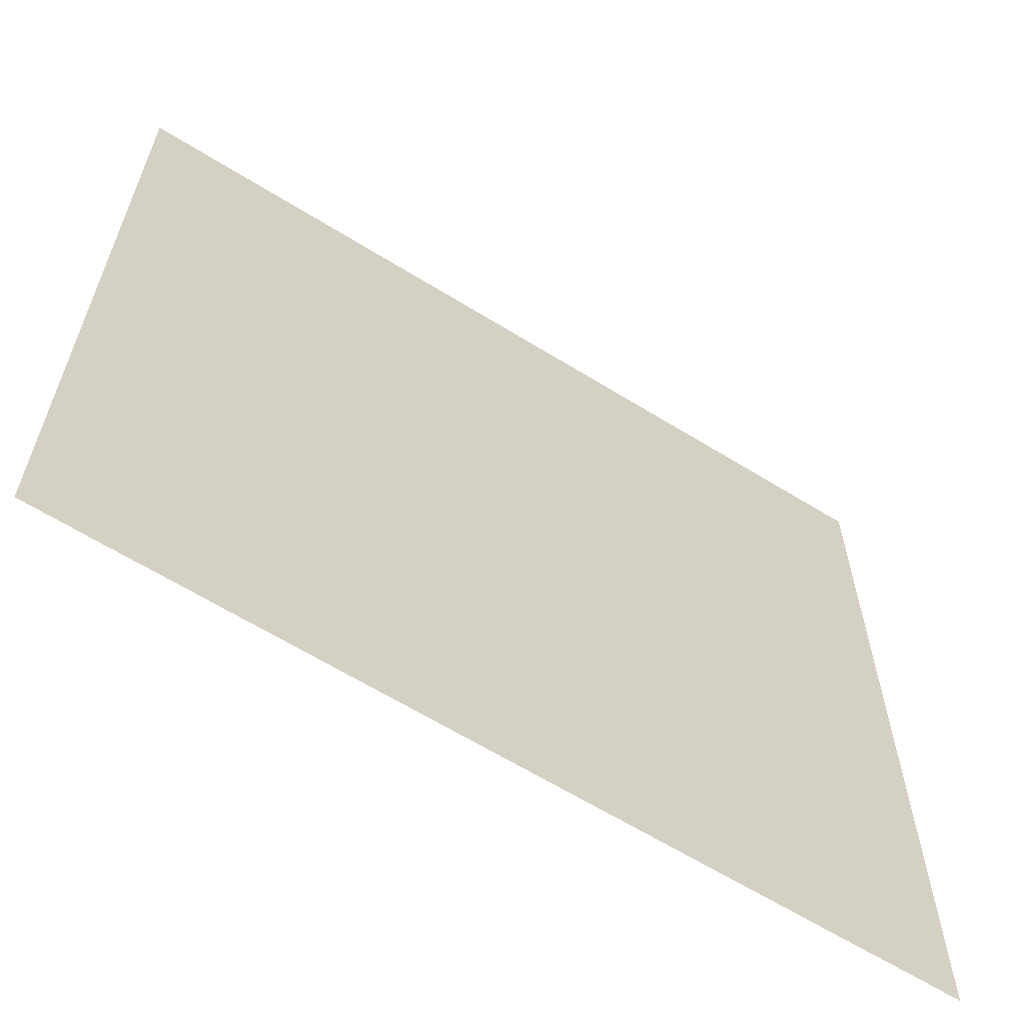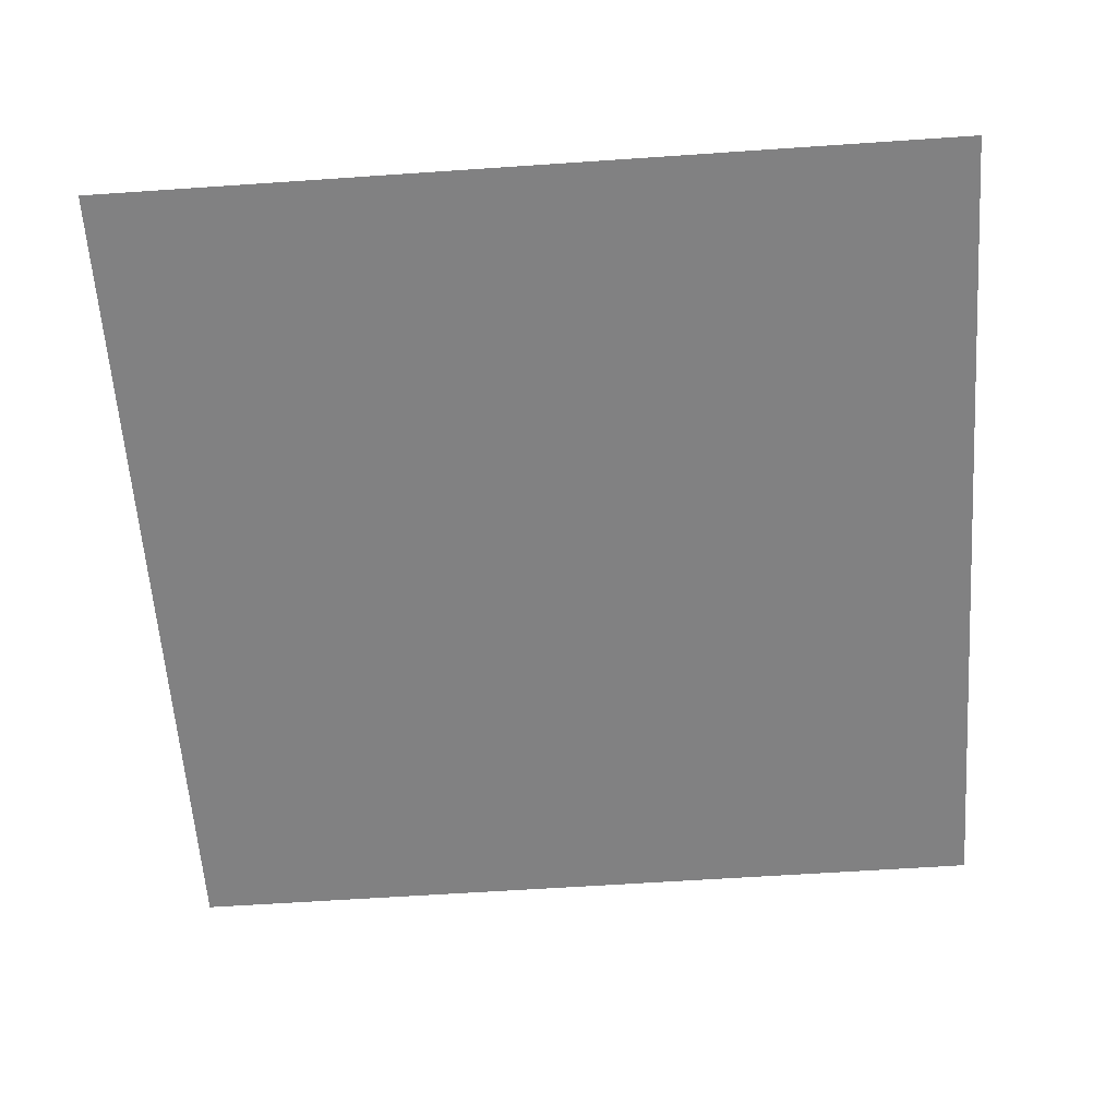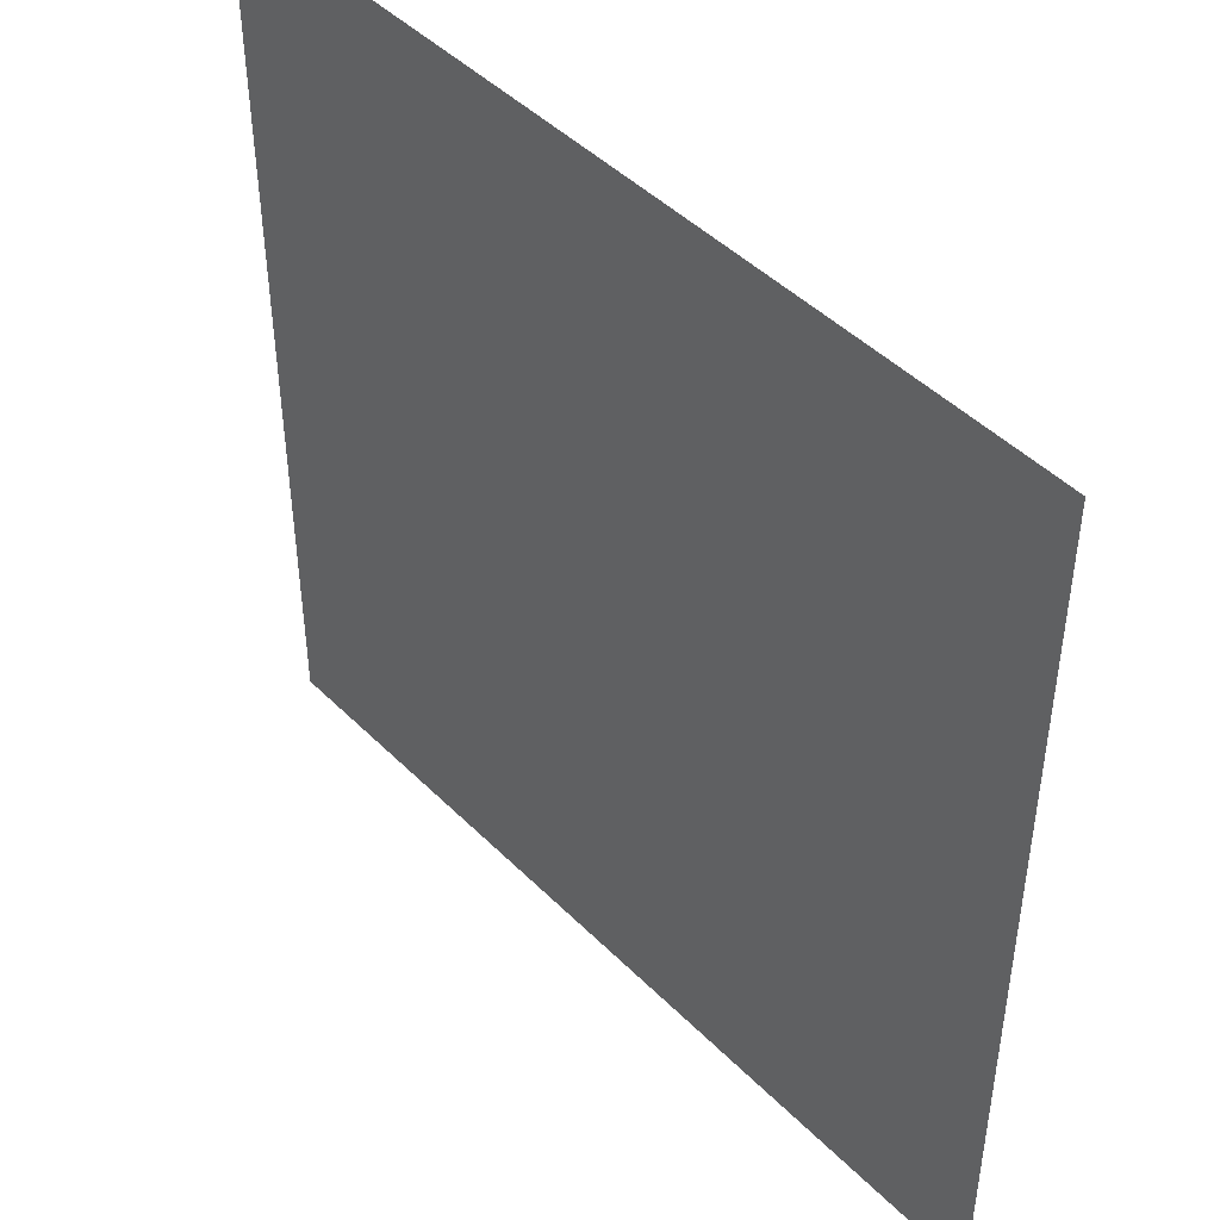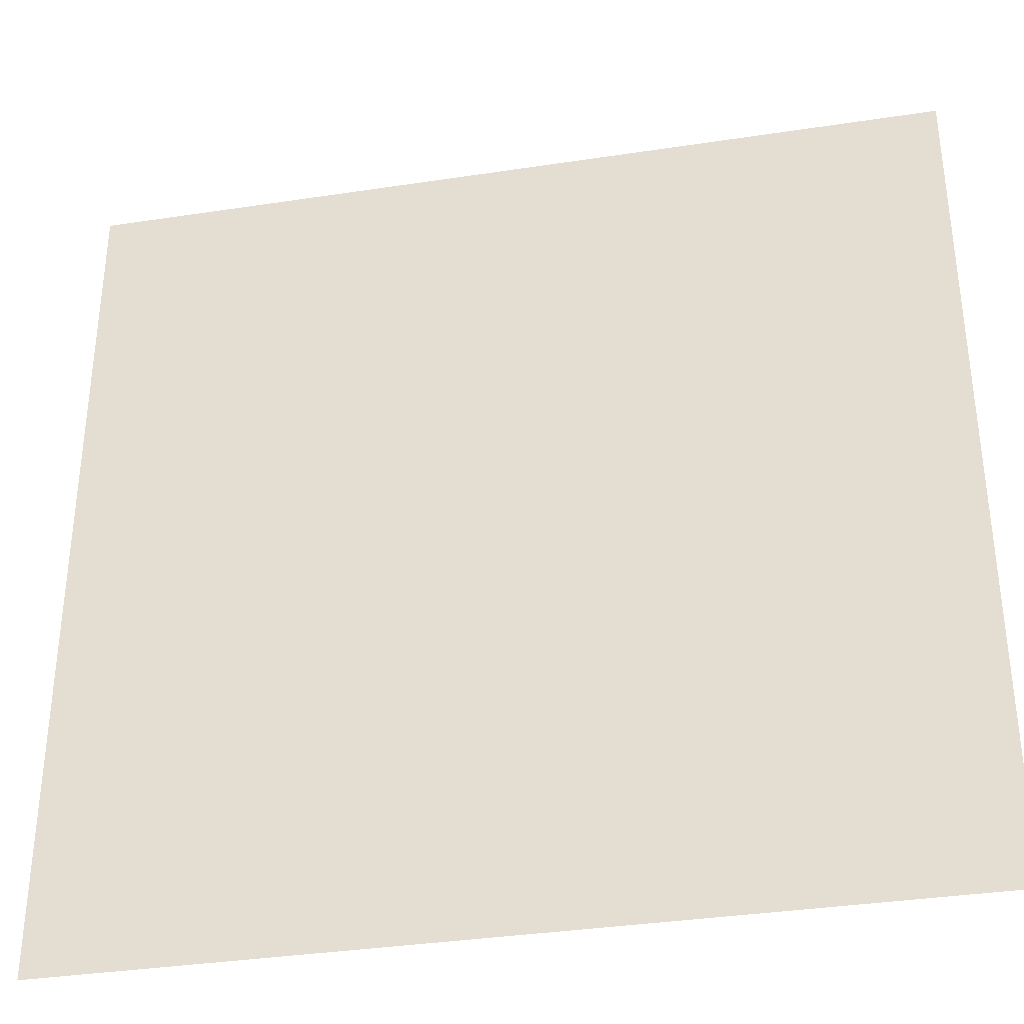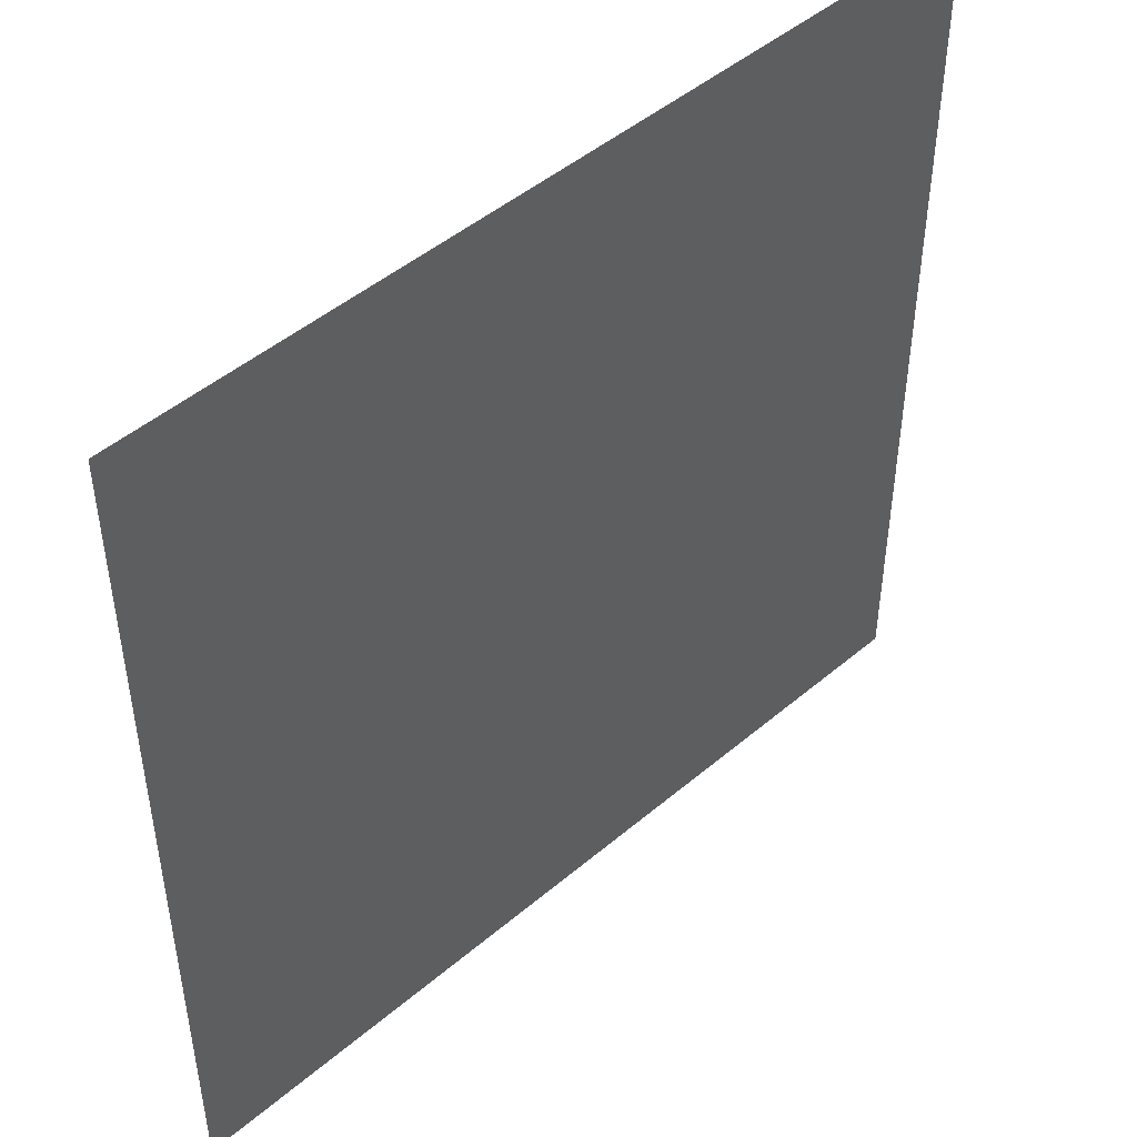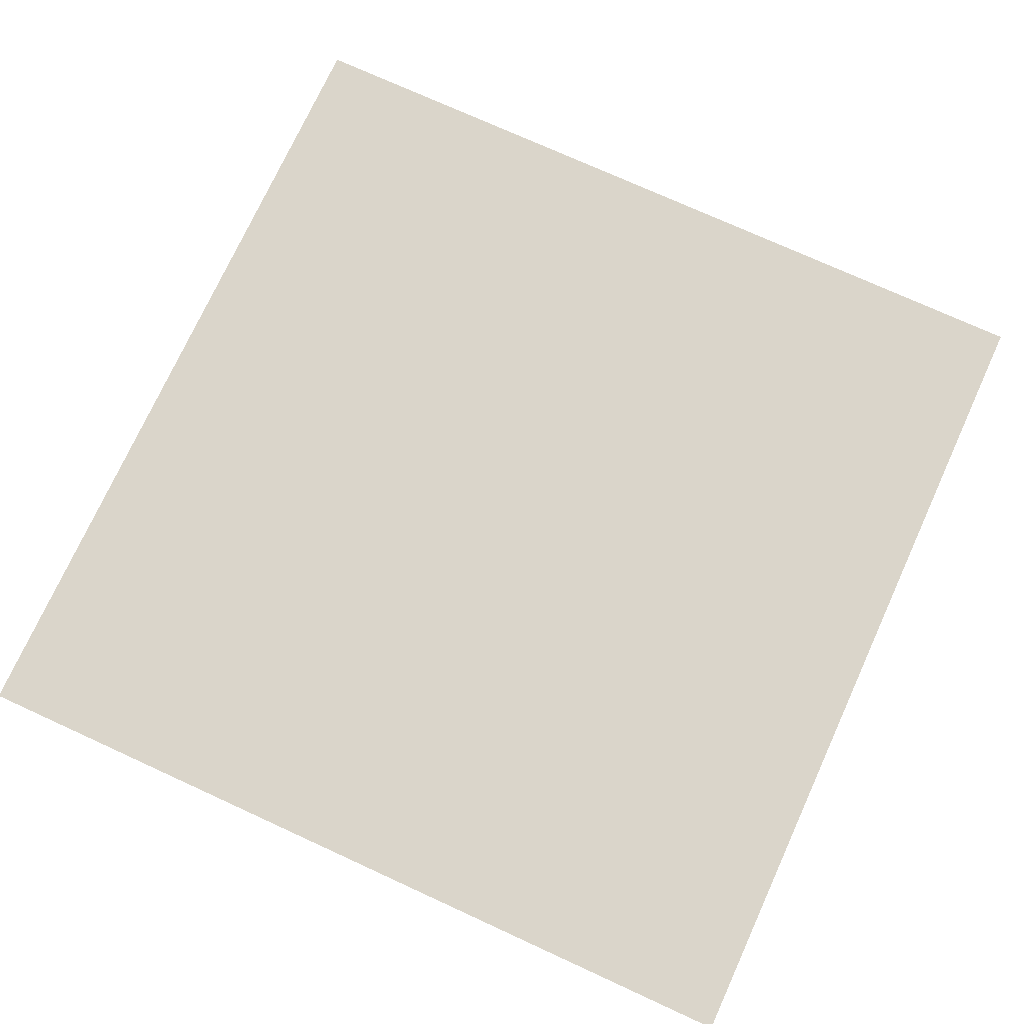
<metadata>
{"format":"obj","ext":"obj","renderer":"f3d","projection":"perspective","resolution":1024,"background":"white","views":[{"elev":-63.3,"azim":147.9,"up":"+Z"},{"elev":-60.4,"azim":-86.0,"up":"+Y"},{"elev":45.9,"azim":-131.5,"up":"+Z"},{"elev":-35.6,"azim":11.4,"up":"+Z"},{"elev":47.6,"azim":136.4,"up":"+Z"},{"elev":74.3,"azim":24.6,"up":"+Y"}]}
</metadata>
<code>
g
v -0.5 0 -0.5
v -0.3889 0 -0.5
v -0.2778 0 -0.5
v -0.1667 0 -0.5
v -0.05556 0 -0.5
v 0.05556 0 -0.5
v 0.1667 0 -0.5
v 0.2778 0 -0.5
v 0.3889 0 -0.5
v 0.5 0 -0.5
v -0.5 0 -0.3889
v -0.3889 0 -0.3889
v -0.2778 0 -0.3889
v -0.1667 0 -0.3889
v -0.05556 0 -0.3889
v 0.05556 0 -0.3889
v 0.1667 0 -0.3889
v 0.2778 0 -0.3889
v 0.3889 0 -0.3889
v 0.5 0 -0.3889
v -0.5 0 -0.2778
v -0.3889 0 -0.2778
v -0.2778 0 -0.2778
v -0.1667 0 -0.2778
v -0.05556 0 -0.2778
v 0.05556 0 -0.2778
v 0.1667 0 -0.2778
v 0.2778 0 -0.2778
v 0.3889 0 -0.2778
v 0.5 0 -0.2778
v -0.5 0 -0.1667
v -0.3889 0 -0.1667
v -0.2778 0 -0.1667
v -0.1667 0 -0.1667
v -0.05556 0 -0.1667
v 0.05556 0 -0.1667
v 0.1667 0 -0.1667
v 0.2778 0 -0.1667
v 0.3889 0 -0.1667
v 0.5 0 -0.1667
v -0.5 0 -0.05556
v -0.3889 0 -0.05556
v -0.2778 0 -0.05556
v -0.1667 0 -0.05556
v -0.05556 0 -0.05556
v 0.05556 0 -0.05556
v 0.1667 0 -0.05556
v 0.2778 0 -0.05556
v 0.3889 0 -0.05556
v 0.5 0 -0.05556
v -0.5 0 0.05556
v -0.3889 0 0.05556
v -0.2778 0 0.05556
v -0.1667 0 0.05556
v -0.05556 0 0.05556
v 0.05556 0 0.05556
v 0.1667 0 0.05556
v 0.2778 0 0.05556
v 0.3889 0 0.05556
v 0.5 0 0.05556
v -0.5 0 0.1667
v -0.3889 0 0.1667
v -0.2778 0 0.1667
v -0.1667 0 0.1667
v -0.05556 0 0.1667
v 0.05556 0 0.1667
v 0.1667 0 0.1667
v 0.2778 0 0.1667
v 0.3889 0 0.1667
v 0.5 0 0.1667
v -0.5 0 0.2778
v -0.3889 0 0.2778
v -0.2778 0 0.2778
v -0.1667 0 0.2778
v -0.05556 0 0.2778
v 0.05556 0 0.2778
v 0.1667 0 0.2778
v 0.2778 0 0.2778
v 0.3889 0 0.2778
v 0.5 0 0.2778
v -0.5 0 0.3889
v -0.3889 0 0.3889
v -0.2778 0 0.3889
v -0.1667 0 0.3889
v -0.05556 0 0.3889
v 0.05556 0 0.3889
v 0.1667 0 0.3889
v 0.2778 0 0.3889
v 0.3889 0 0.3889
v 0.5 0 0.3889
v -0.5 0 0.5
v -0.3889 0 0.5
v -0.2778 0 0.5
v -0.1667 0 0.5
v -0.05556 0 0.5
v 0.05556 0 0.5
v 0.1667 0 0.5
v 0.2778 0 0.5
v 0.3889 0 0.5
v 0.5 0 0.5
g
f 1 11 12 2
f 2 12 13 3
f 3 13 14 4
f 4 14 15 5
f 5 15 16 6
f 6 16 17 7
f 7 17 18 8
f 8 18 19 9
f 9 19 20 10
f 11 21 22 12
f 12 22 23 13
f 13 23 24 14
f 14 24 25 15
f 15 25 26 16
f 16 26 27 17
f 17 27 28 18
f 18 28 29 19
f 19 29 30 20
f 21 31 32 22
f 22 32 33 23
f 23 33 34 24
f 24 34 35 25
f 25 35 36 26
f 26 36 37 27
f 27 37 38 28
f 28 38 39 29
f 29 39 40 30
f 31 41 42 32
f 32 42 43 33
f 33 43 44 34
f 34 44 45 35
f 35 45 46 36
f 36 46 47 37
f 37 47 48 38
f 38 48 49 39
f 39 49 50 40
f 41 51 52 42
f 42 52 53 43
f 43 53 54 44
f 44 54 55 45
f 45 55 56 46
f 46 56 57 47
f 47 57 58 48
f 48 58 59 49
f 49 59 60 50
f 51 61 62 52
f 52 62 63 53
f 53 63 64 54
f 54 64 65 55
f 55 65 66 56
f 56 66 67 57
f 57 67 68 58
f 58 68 69 59
f 59 69 70 60
f 61 71 72 62
f 62 72 73 63
f 63 73 74 64
f 64 74 75 65
f 65 75 76 66
f 66 76 77 67
f 67 77 78 68
f 68 78 79 69
f 69 79 80 70
f 71 81 82 72
f 72 82 83 73
f 73 83 84 74
f 74 84 85 75
f 75 85 86 76
f 76 86 87 77
f 77 87 88 78
f 78 88 89 79
f 79 89 90 80
f 81 91 92 82
f 82 92 93 83
f 83 93 94 84
f 84 94 95 85
f 85 95 96 86
f 86 96 97 87
f 87 97 98 88
f 88 98 99 89
f 89 99 100 90

</code>
